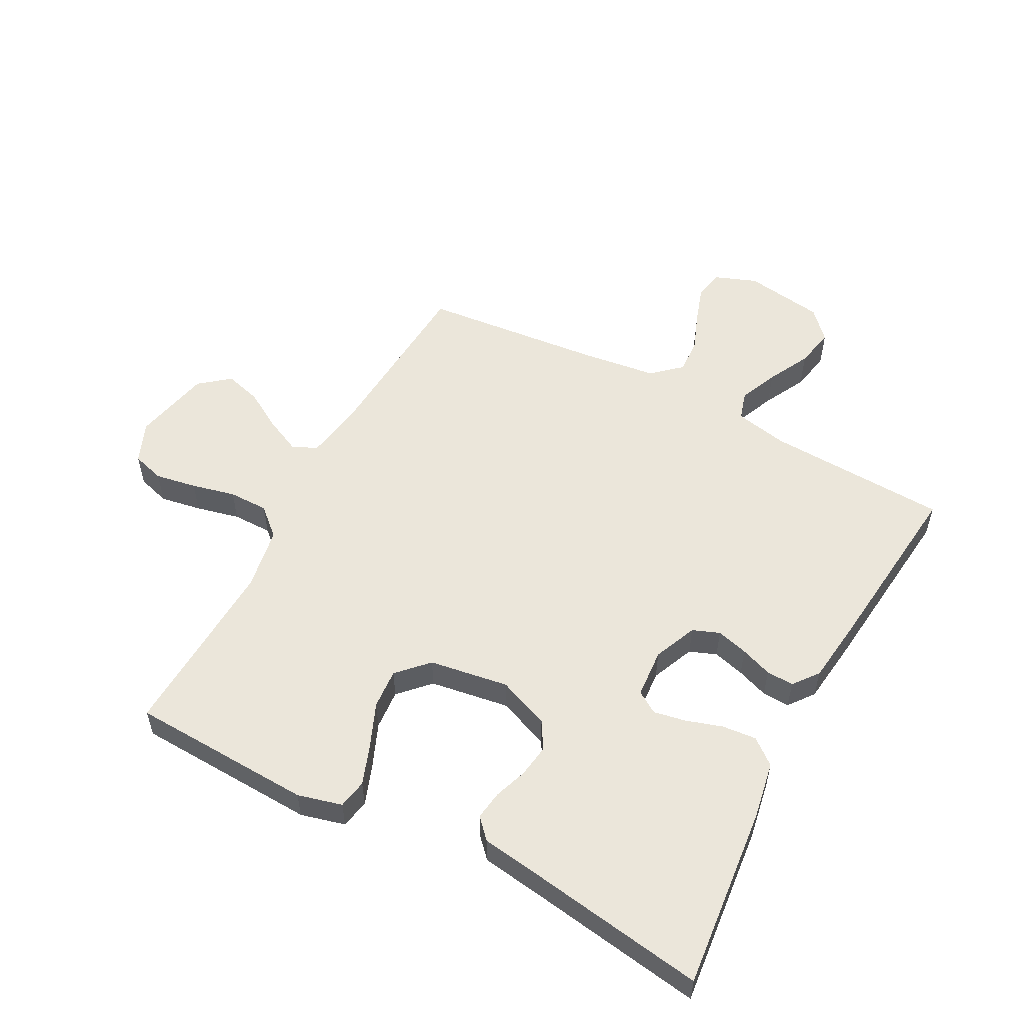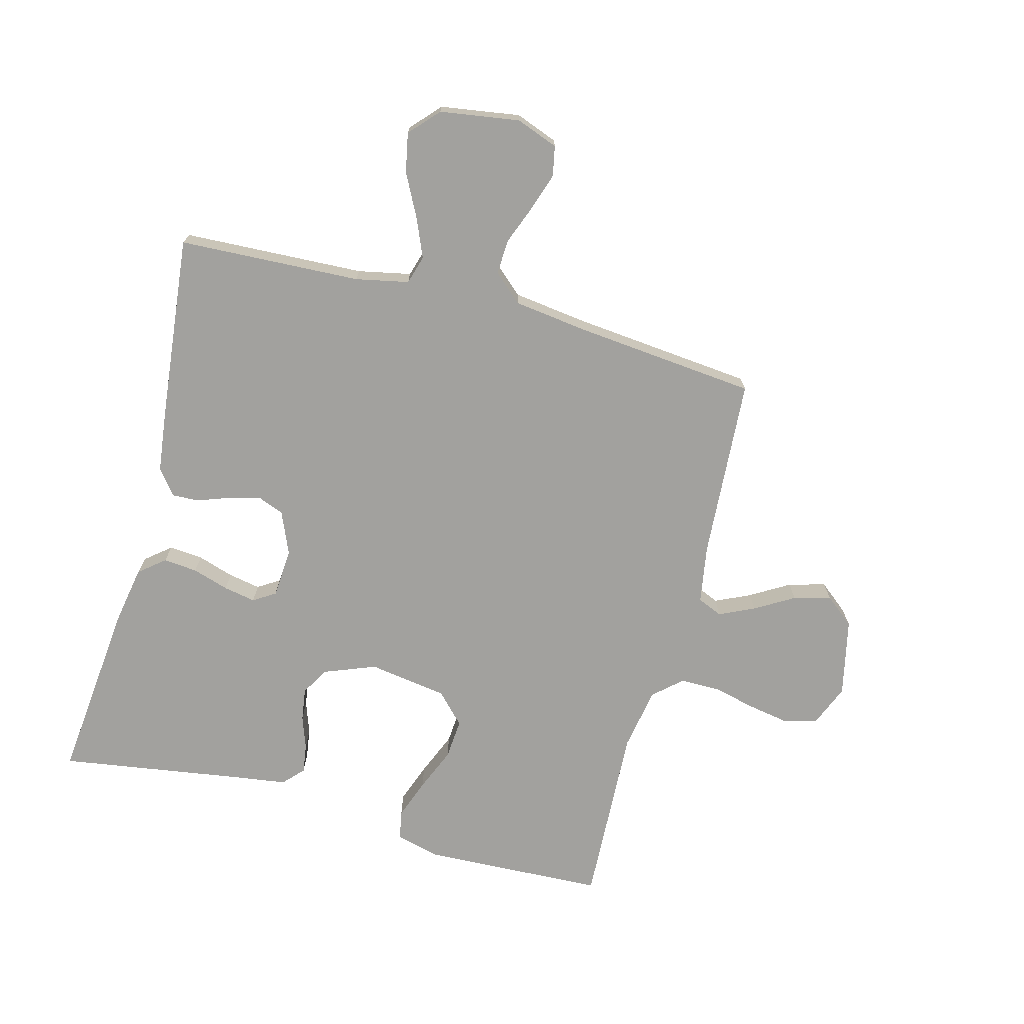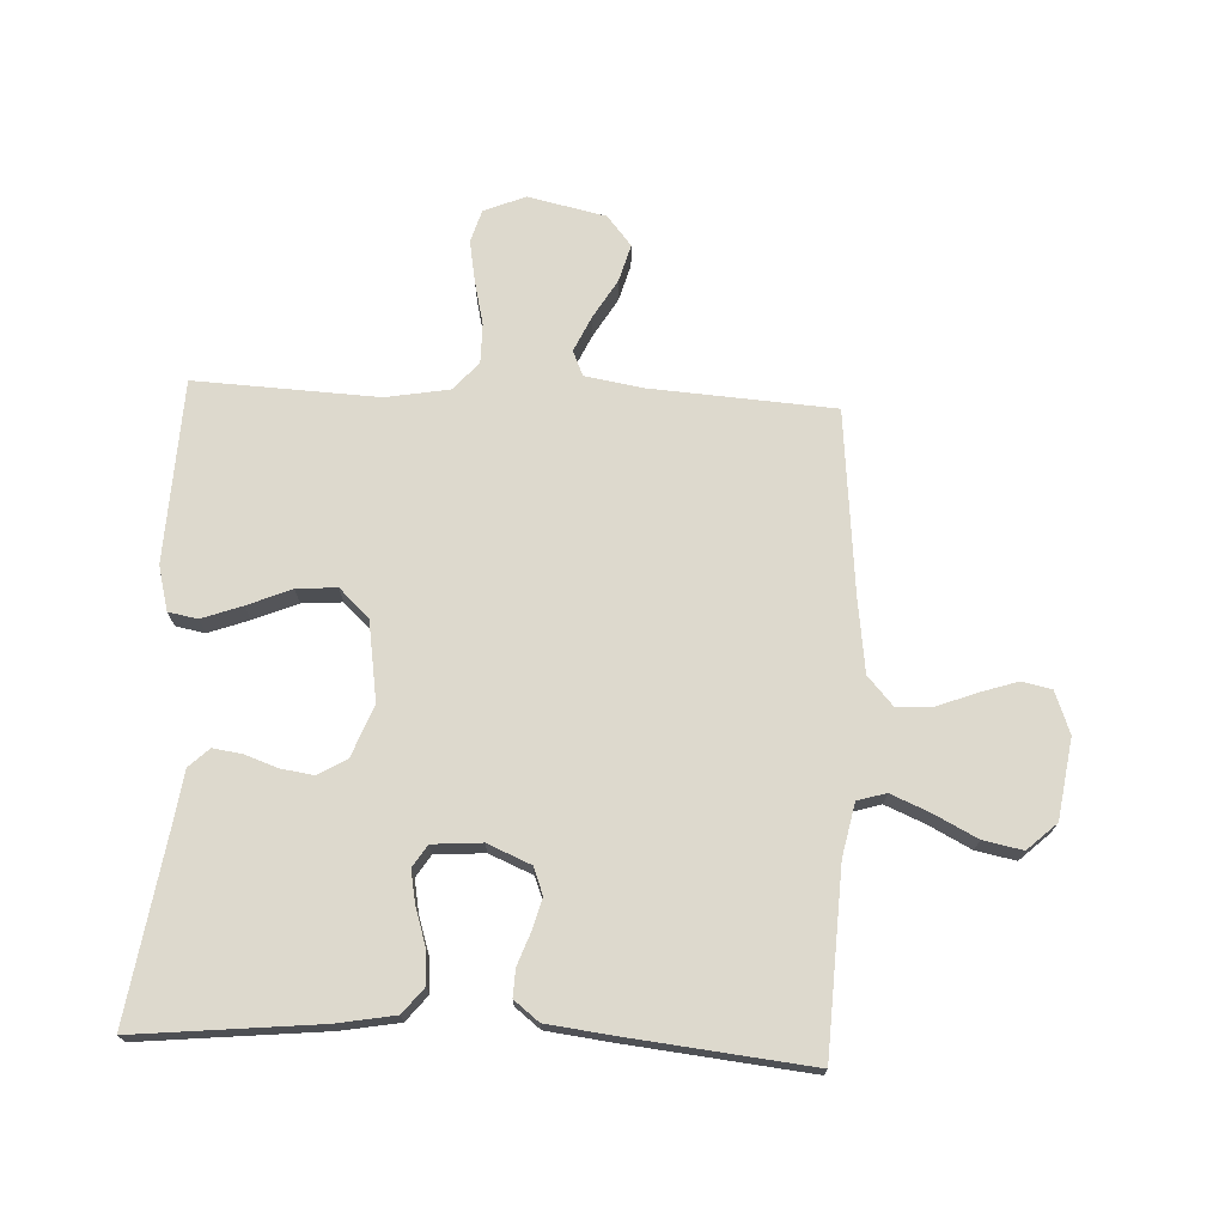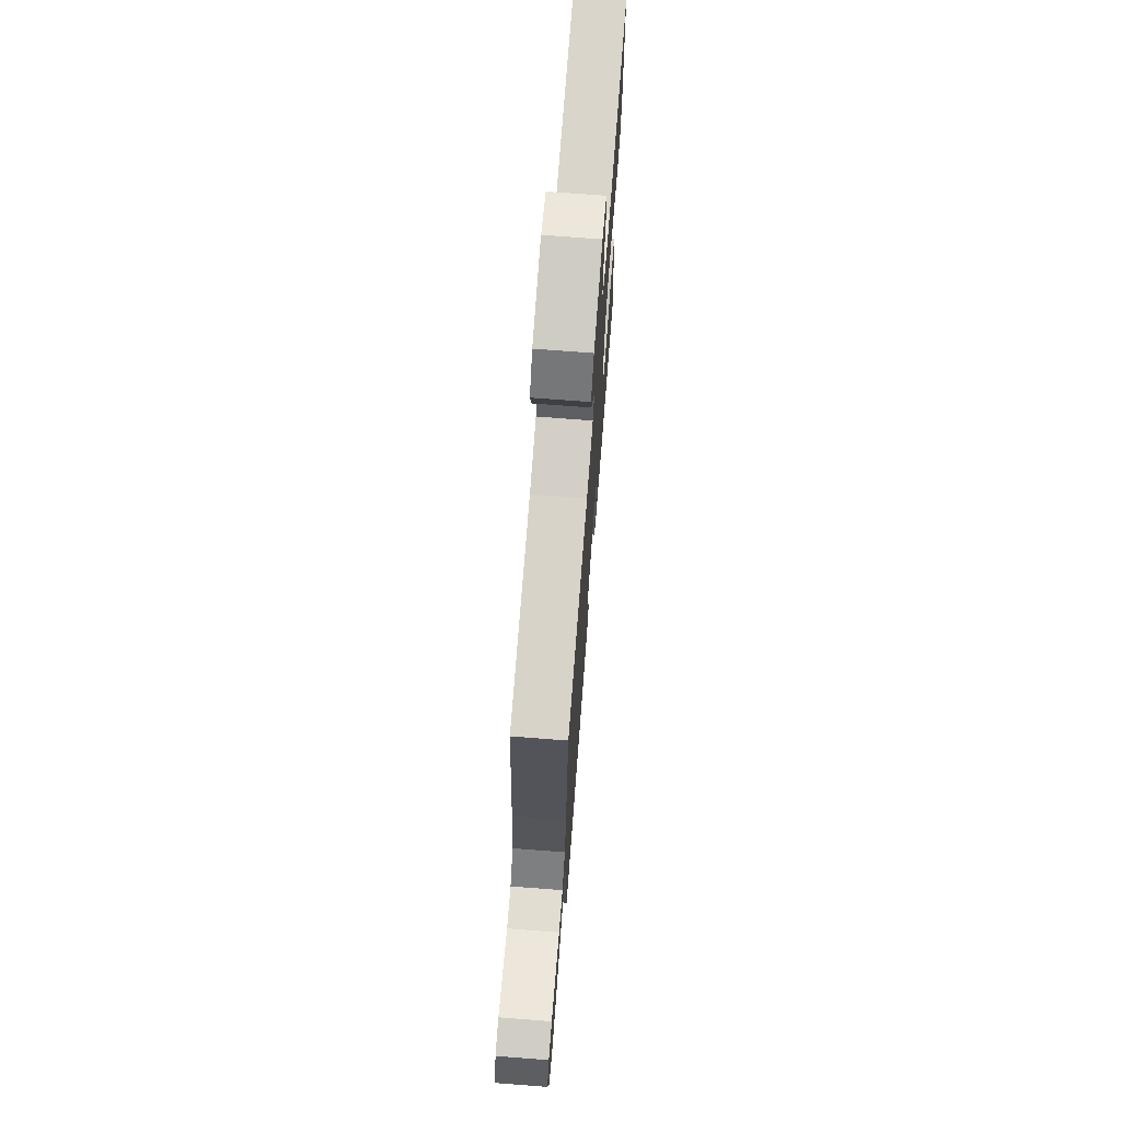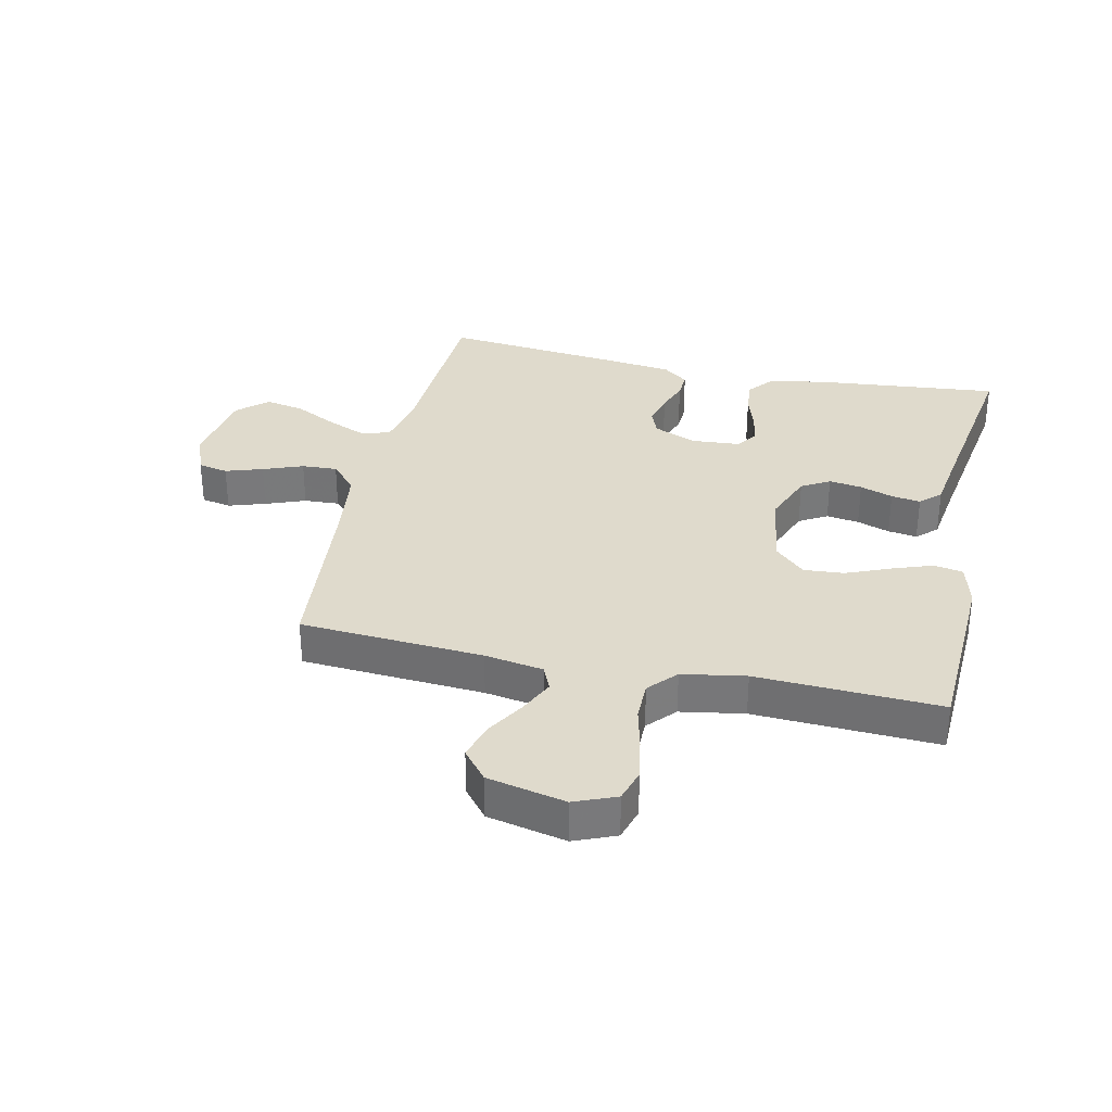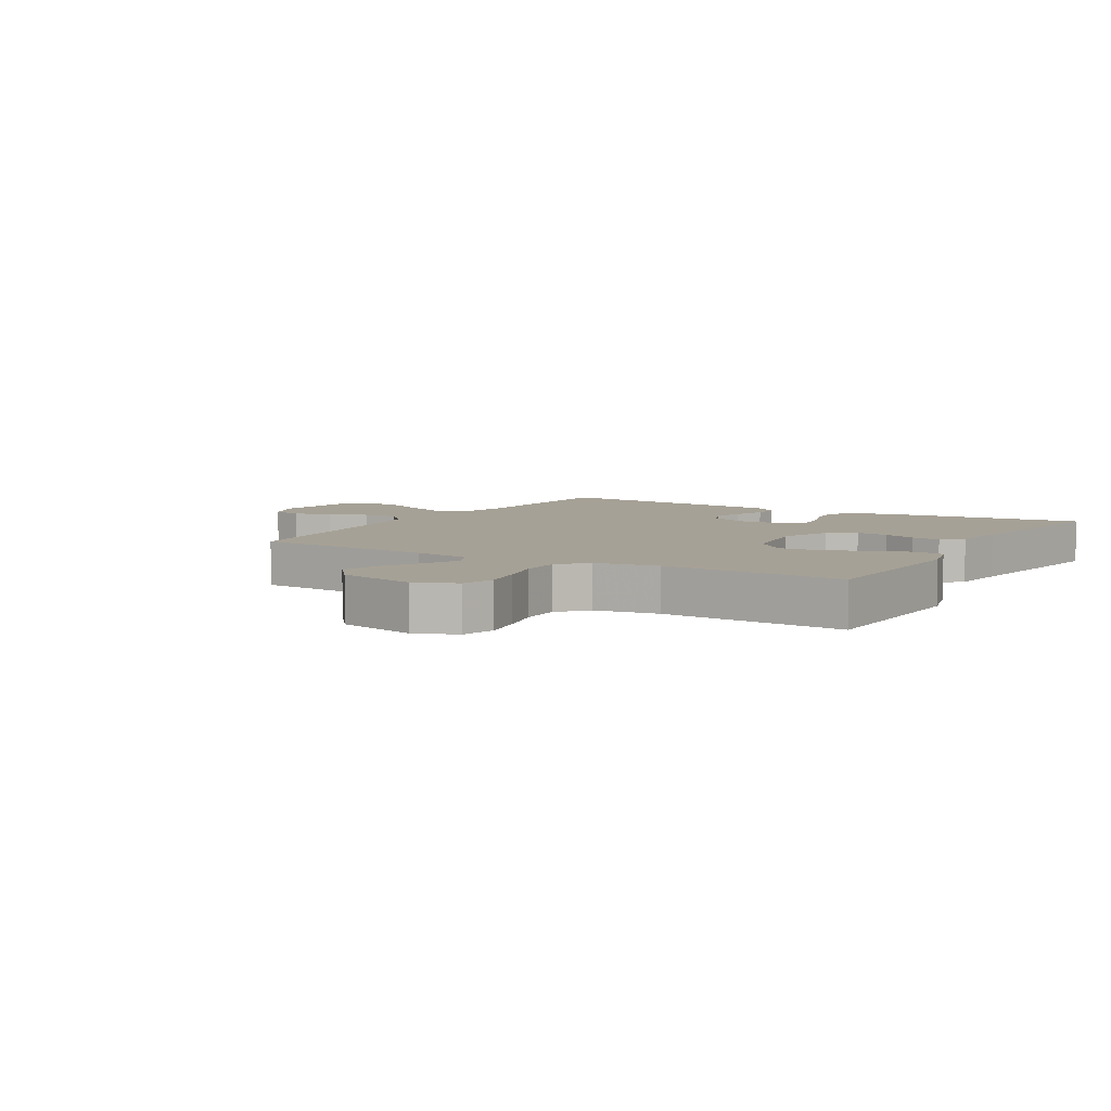
<metadata>
{"format":"obj","ext":"obj","renderer":"f3d","projection":"perspective","resolution":1024,"background":"white","views":[{"elev":54.7,"azim":118.0,"up":"+Y"},{"elev":-72.1,"azim":-104.9,"up":"+Y"},{"elev":72.0,"azim":-177.3,"up":"+Y"},{"elev":71.8,"azim":-85.6,"up":"+Z"},{"elev":32.5,"azim":12.5,"up":"+Y"},{"elev":6.2,"azim":30.8,"up":"+Y"}]}
</metadata>
<code>
v -0.5 0.07 0.5
v -0.2 0.07 0.52
v -0.104 0.07 0.536
v -0.086 0.07 0.577
v -0.113 0.07 0.635
v -0.151 0.07 0.699
v -0.168 0.07 0.76
v -0.128 0.07 0.809
v 0 0.07 0.837
v 0.068 0.07 0.809
v 0.084 0.07 0.755
v 0.072 0.07 0.687
v 0.055 0.07 0.615
v 0.055 0.07 0.55
v 0.096 0.07 0.504
v 0.2 0.07 0.486
v 0.5 0.07 0.5
v 0.513 0.07 0.2
v 0.494 0.07 0.127
v 0.446 0.07 0.118
v 0.38 0.07 0.142
v 0.308 0.07 0.172
v 0.242 0.07 0.177
v 0.193 0.07 0.13
v 0.173 0.07 0
v 0.206 0.07 -0.085
v 0.252 0.07 -0.112
v 0.306 0.07 -0.104
v 0.36 0.07 -0.085
v 0.408 0.07 -0.078
v 0.441 0.07 -0.109
v 0.454 0.07 -0.2
v 0.5 0.07 -0.5
v 0.2 0.07 -0.47
v 0.104 0.07 -0.453
v 0.07 0.07 -0.411
v 0.075 0.07 -0.355
v 0.094 0.07 -0.295
v 0.104 0.07 -0.242
v 0.081 0.07 -0.206
v 0 0.07 -0.2
v -0.071 0.07 -0.23
v -0.088 0.07 -0.274
v -0.074 0.07 -0.326
v -0.055 0.07 -0.378
v -0.053 0.07 -0.423
v -0.094 0.07 -0.455
v -0.2 0.07 -0.468
v -0.5 0.07 -0.5
v -0.514 0.07 -0.2
v -0.532 0.07 -0.113
v -0.579 0.07 -0.099
v -0.643 0.07 -0.126
v -0.713 0.07 -0.162
v -0.778 0.07 -0.175
v -0.826 0.07 -0.131
v -0.846 0.07 0
v -0.82 0.07 0.069
v -0.771 0.07 0.079
v -0.71 0.07 0.059
v -0.645 0.07 0.034
v -0.587 0.07 0.031
v -0.545 0.07 0.078
v -0.529 0.07 0.2
v -0.5 0 0.5
v -0.2 0 0.52
v -0.104 0 0.536
v -0.086 0 0.577
v -0.113 0 0.635
v -0.151 0 0.699
v -0.168 0 0.76
v -0.128 0 0.809
v 0 0 0.837
v 0.068 0 0.809
v 0.084 0 0.755
v 0.072 0 0.687
v 0.055 0 0.615
v 0.055 0 0.55
v 0.096 0 0.504
v 0.2 0 0.486
v 0.5 0 0.5
v 0.513 0 0.2
v 0.494 0 0.127
v 0.446 0 0.118
v 0.38 0 0.142
v 0.308 0 0.172
v 0.242 0 0.177
v 0.193 0 0.13
v 0.173 0 0
v 0.206 0 -0.085
v 0.252 0 -0.112
v 0.306 0 -0.104
v 0.36 0 -0.085
v 0.408 0 -0.078
v 0.441 0 -0.109
v 0.454 0 -0.2
v 0.5 0 -0.5
v 0.2 0 -0.47
v 0.104 0 -0.453
v 0.07 0 -0.411
v 0.075 0 -0.355
v 0.094 0 -0.295
v 0.104 0 -0.242
v 0.081 0 -0.206
v 0 0 -0.2
v -0.071 0 -0.23
v -0.088 0 -0.274
v -0.074 0 -0.326
v -0.055 0 -0.378
v -0.053 0 -0.423
v -0.094 0 -0.455
v -0.2 0 -0.468
v -0.5 0 -0.5
v -0.514 0 -0.2
v -0.532 0 -0.113
v -0.579 0 -0.099
v -0.643 0 -0.126
v -0.713 0 -0.162
v -0.778 0 -0.175
v -0.826 0 -0.131
v -0.846 0 0
v -0.82 0 0.069
v -0.771 0 0.079
v -0.71 0 0.059
v -0.645 0 0.034
v -0.587 0 0.031
v -0.545 0 0.078
v -0.529 0 0.2
f 58 59 60 61
f 56 57 58 61
f 56 61 62
f 53 54 55 56
f 52 53 56 62
f 51 52 62 63
f 47 48 49 50
f 44 45 46 47
f 43 44 47 50
f 42 43 50 51
f 35 36 37 38
f 35 38 39
f 32 33 34 35
f 32 35 39
f 31 32 39 40
f 28 29 30 31
f 27 28 31 40
f 19 20 21 22
f 17 18 19 22
f 16 17 22 23
f 15 16 23 24
f 10 11 12 13
f 8 9 10 13
f 8 13 14
f 5 6 7 8
f 4 5 8 14
f 3 4 14 15
f 64 1 2
f 41 42 51 63
f 26 27 40 41
f 25 26 41 63
f 24 25 63 64
f 15 24 64
f 2 3 15 64
f 125 124 123 122
f 125 122 121 120
f 126 125 120
f 120 119 118 117
f 126 120 117 116
f 127 126 116 115
f 114 113 112 111
f 111 110 109 108
f 114 111 108 107
f 115 114 107 106
f 102 101 100 99
f 103 102 99
f 99 98 97 96
f 103 99 96
f 104 103 96 95
f 95 94 93 92
f 104 95 92 91
f 86 85 84 83
f 86 83 82 81
f 87 86 81 80
f 88 87 80 79
f 77 76 75 74
f 77 74 73 72
f 78 77 72
f 72 71 70 69
f 78 72 69 68
f 79 78 68 67
f 66 65 128
f 127 115 106 105
f 105 104 91 90
f 127 105 90 89
f 128 127 89 88
f 128 88 79
f 128 79 67 66
f 1 65 66 2
f 2 66 67 3
f 3 67 68 4
f 4 68 69 5
f 5 69 70 6
f 6 70 71 7
f 7 71 72 8
f 8 72 73 9
f 9 73 74 10
f 10 74 75 11
f 11 75 76 12
f 12 76 77 13
f 13 77 78 14
f 14 78 79 15
f 15 79 80 16
f 16 80 81 17
f 17 81 82 18
f 18 82 83 19
f 19 83 84 20
f 20 84 85 21
f 21 85 86 22
f 22 86 87 23
f 23 87 88 24
f 24 88 89 25
f 25 89 90 26
f 26 90 91 27
f 27 91 92 28
f 28 92 93 29
f 29 93 94 30
f 30 94 95 31
f 31 95 96 32
f 32 96 97 33
f 33 97 98 34
f 34 98 99 35
f 35 99 100 36
f 36 100 101 37
f 37 101 102 38
f 38 102 103 39
f 39 103 104 40
f 40 104 105 41
f 41 105 106 42
f 42 106 107 43
f 43 107 108 44
f 44 108 109 45
f 45 109 110 46
f 46 110 111 47
f 47 111 112 48
f 48 112 113 49
f 49 113 114 50
f 50 114 115 51
f 51 115 116 52
f 52 116 117 53
f 53 117 118 54
f 54 118 119 55
f 55 119 120 56
f 56 120 121 57
f 57 121 122 58
f 58 122 123 59
f 59 123 124 60
f 60 124 125 61
f 61 125 126 62
f 62 126 127 63
f 63 127 128 64
f 64 128 65 1

</code>
